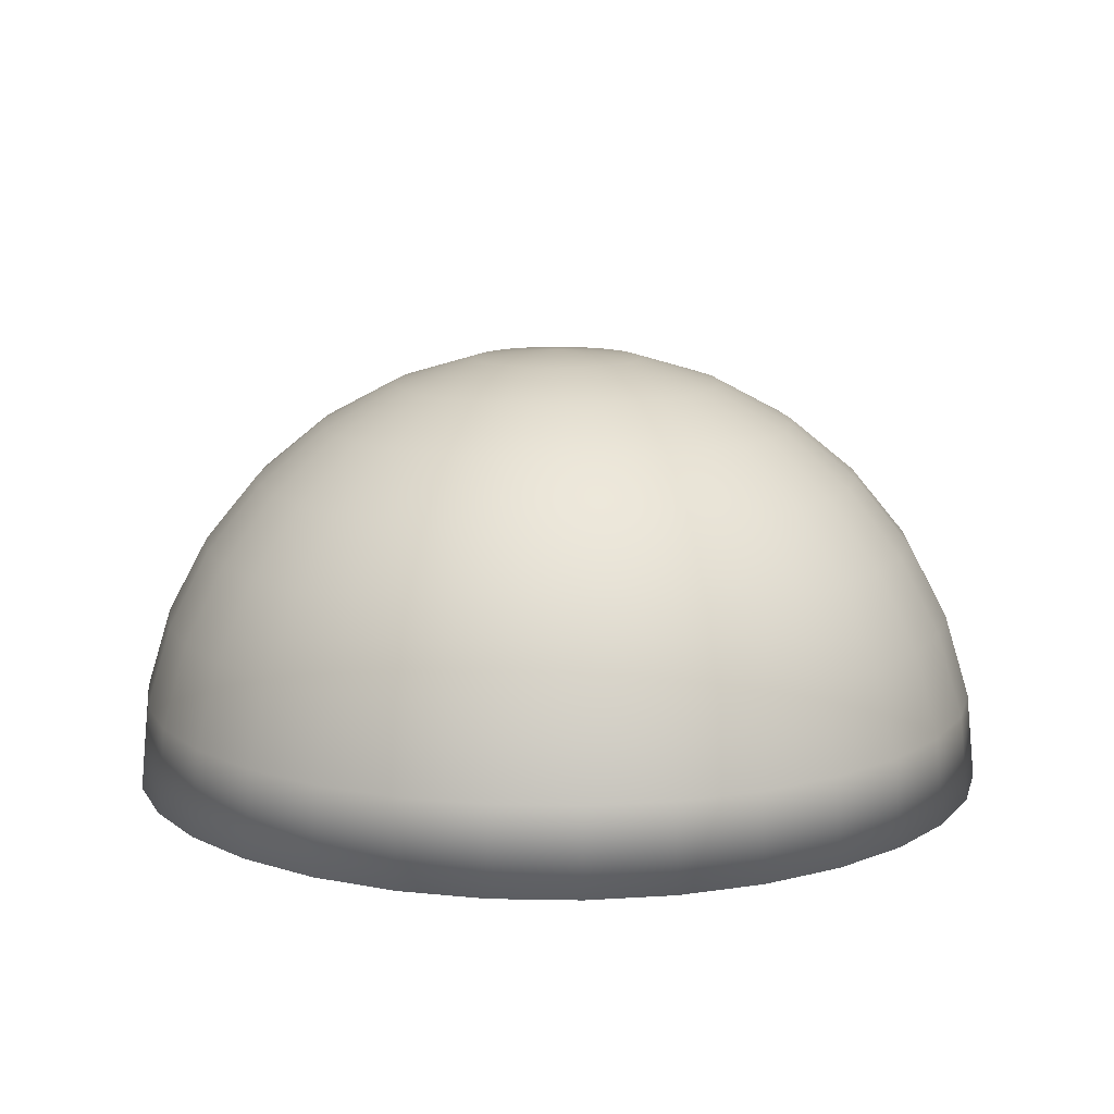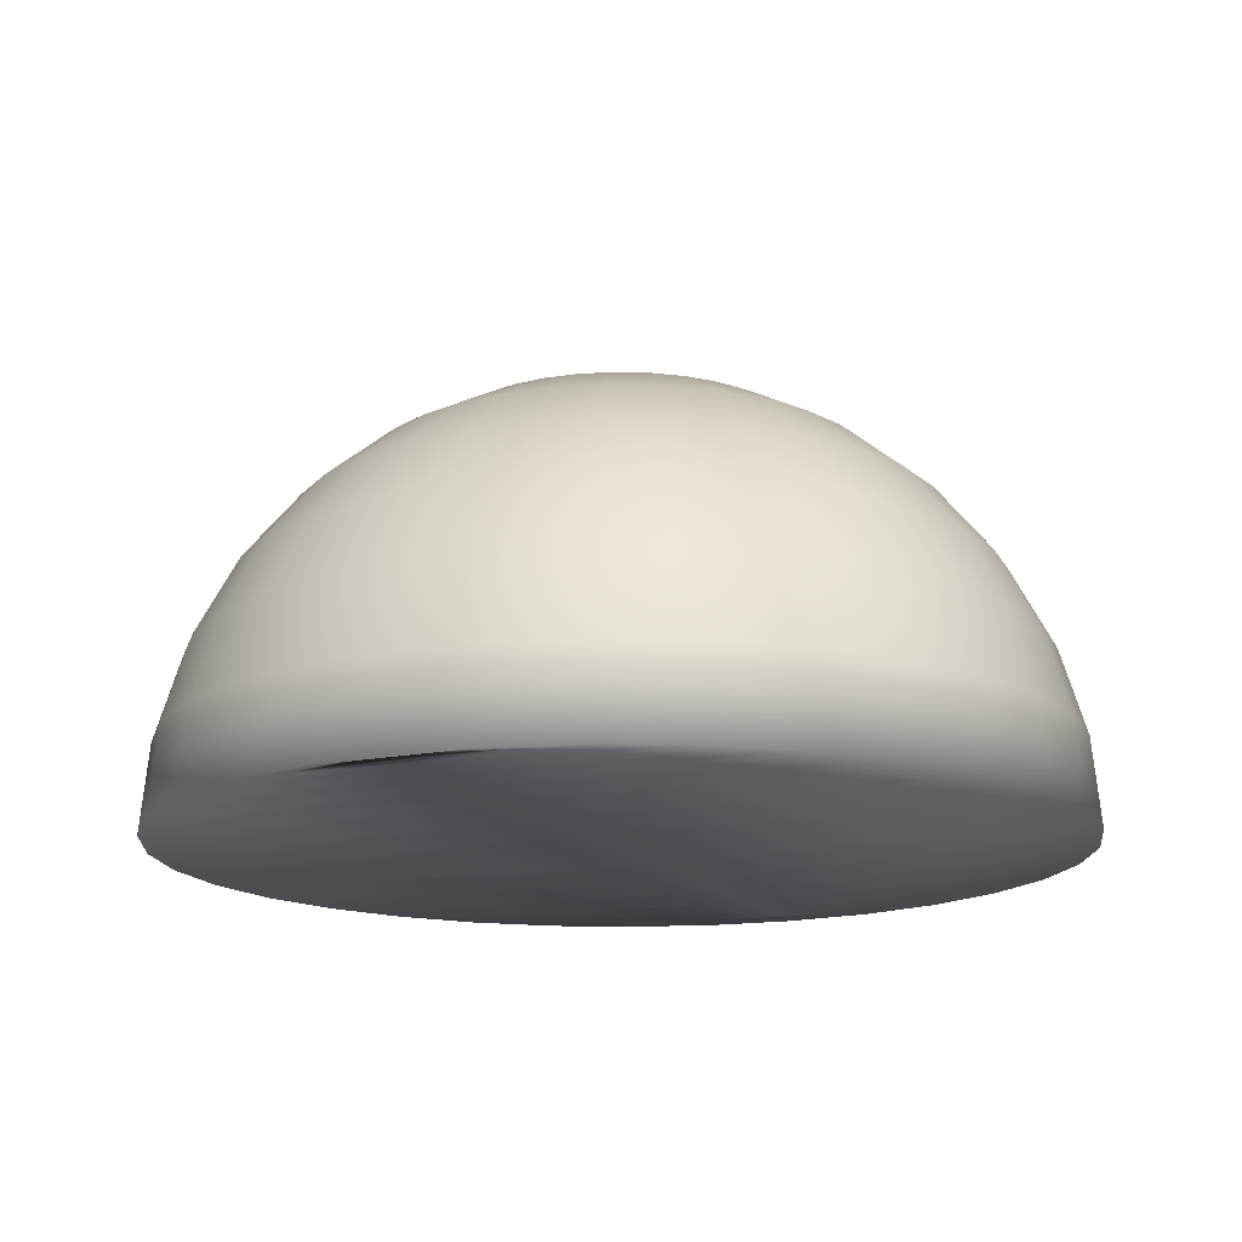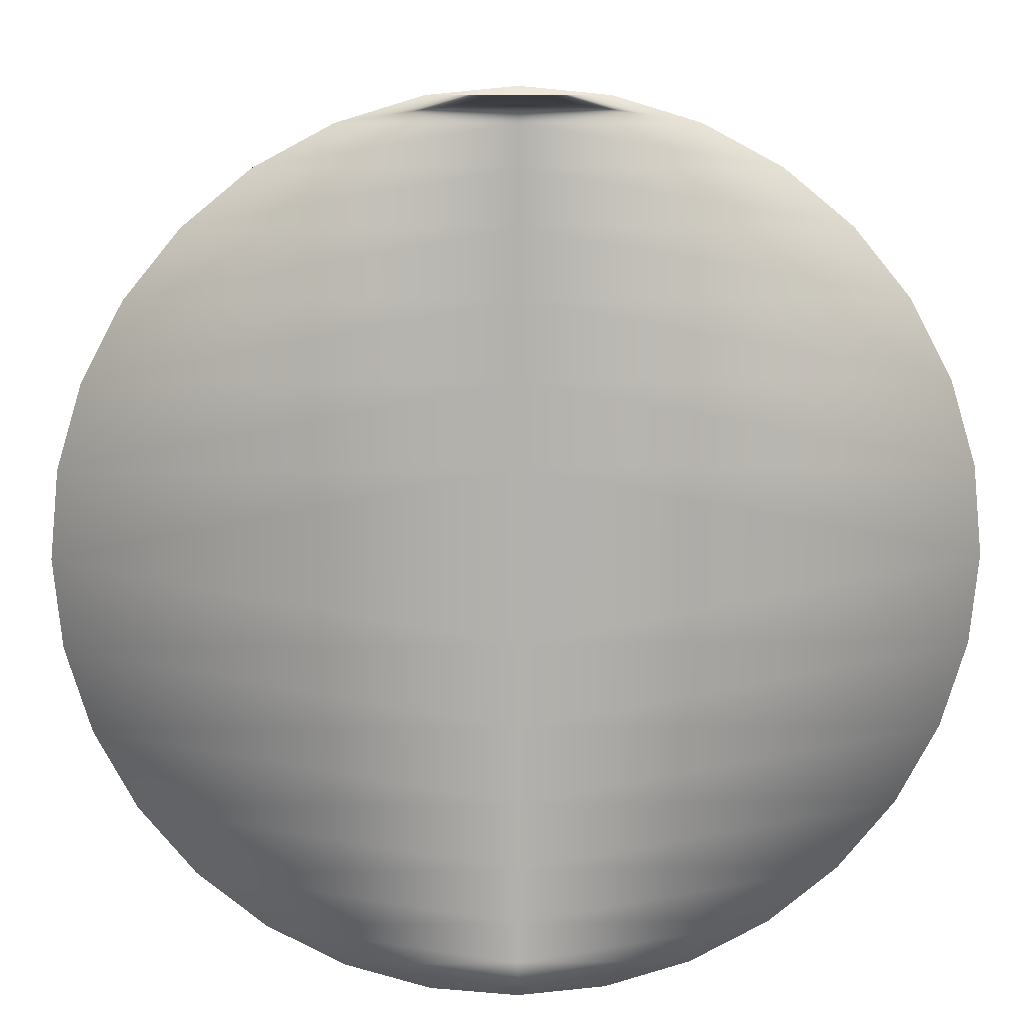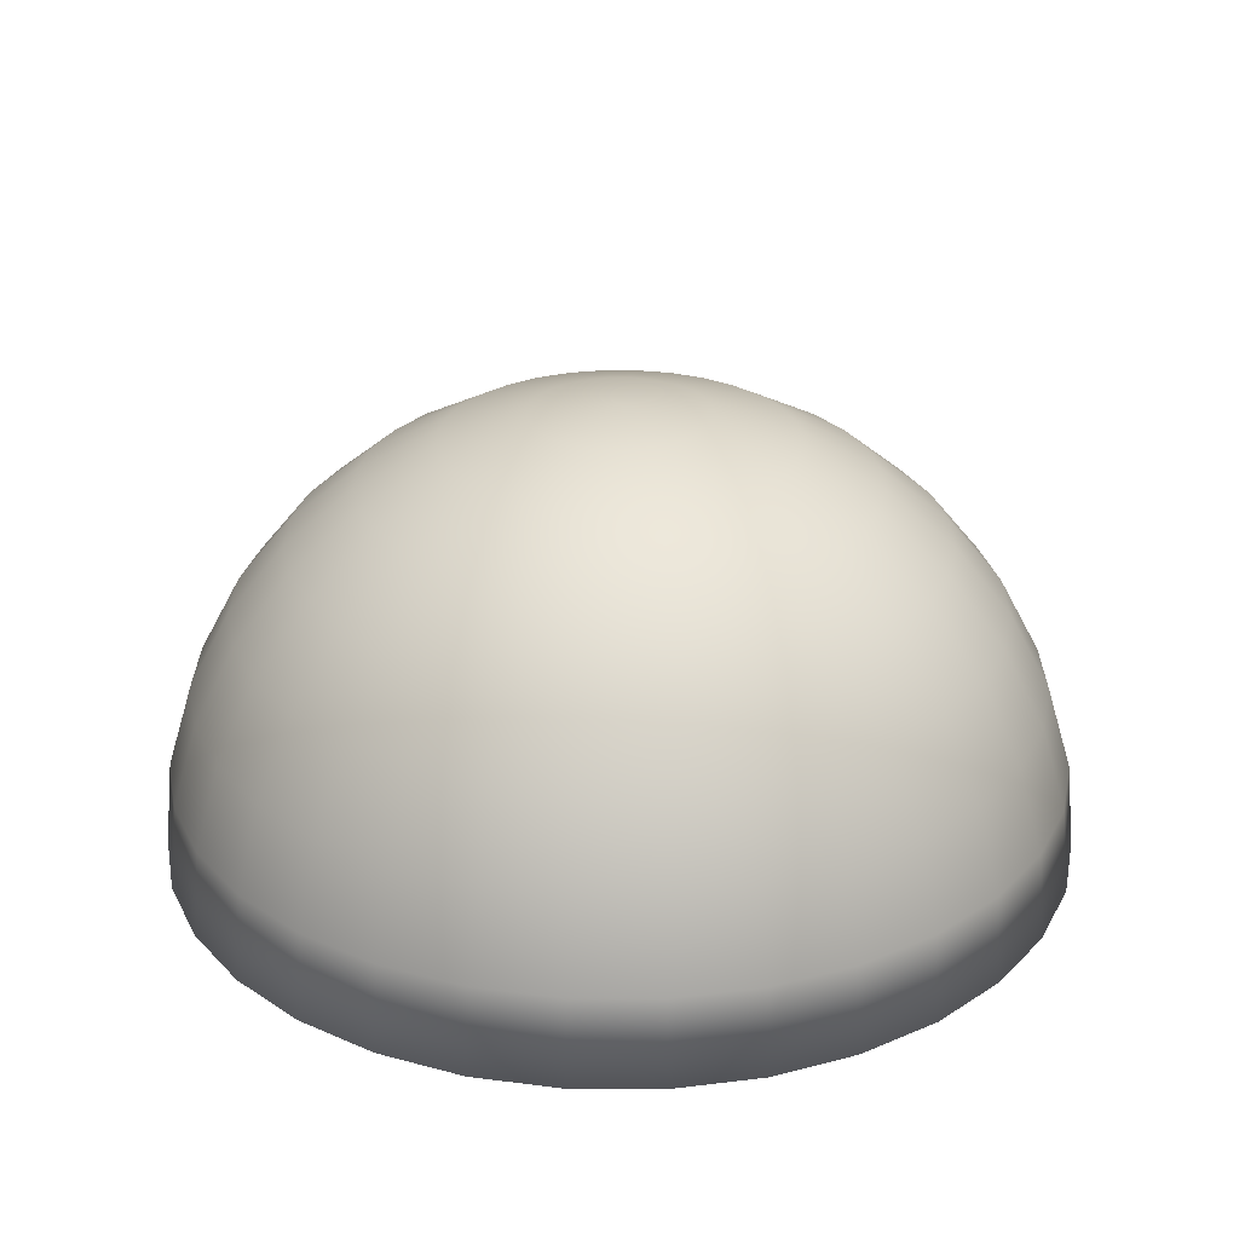
<metadata>
{"format":"obj","ext":"obj","renderer":"f3d","projection":"perspective","resolution":1024,"background":"white","views":[{"elev":12.1,"azim":120.7,"up":"+Y"},{"elev":-15.6,"azim":24.5,"up":"+Y"},{"elev":11.2,"azim":-1.5,"up":"+Z"},{"elev":26.8,"azim":73.4,"up":"+Y"}]}
</metadata>
<code>
o Sphere
v -0.1951 0.9808 0
v -0.3827 0.9239 0
v -0.5556 0.8315 0
v -0.7071 0.7071 0
v -0.8315 0.5556 0
v -0.9239 0.3827 0
v -0.9808 0.1951 0
v -1 0 0
v -0.1913 0.9808 -0.03806
v -0.3753 0.9239 -0.07466
v -0.5449 0.8315 -0.1084
v -0.6935 0.7071 -0.1379
v -0.8155 0.5556 -0.1622
v -0.9061 0.3827 -0.1802
v -0.9619 0.1951 -0.1913
v -0.9808 0 -0.1951
v -0.1802 0.9808 -0.07466
v -0.3536 0.9239 -0.1464
v -0.5133 0.8315 -0.2126
v -0.6533 0.7071 -0.2706
v -0.7682 0.5556 -0.3182
v -0.8536 0.3827 -0.3536
v -0.9061 0.1951 -0.3753
v -0.9239 0 -0.3827
v -0.1622 0.9808 -0.1084
v -0.3182 0.9239 -0.2126
v -0.4619 0.8315 -0.3087
v -0.5879 0.7071 -0.3928
v -0.6913 0.5556 -0.4619
v -0.7682 0.3827 -0.5133
v -0.8155 0.1951 -0.5449
v -0.8315 0 -0.5556
v -0.1379 0.9808 -0.1379
v -0.2706 0.9239 -0.2706
v -0.3928 0.8315 -0.3928
v -0.5 0.7071 -0.5
v -0.5879 0.5556 -0.5879
v -0.6533 0.3827 -0.6533
v -0.6935 0.1951 -0.6935
v -0.7071 0 -0.7071
v -0.1084 0.9808 -0.1622
v -0.2126 0.9239 -0.3182
v -0.3087 0.8315 -0.4619
v -0.3928 0.7071 -0.5879
v -0.4619 0.5556 -0.6913
v -0.5133 0.3827 -0.7682
v -0.5449 0.1951 -0.8155
v -0.5556 0 -0.8315
v -0.07466 0.9808 -0.1802
v -0.1464 0.9239 -0.3536
v -0.2126 0.8315 -0.5133
v -0.2706 0.7071 -0.6533
v -0.3182 0.5556 -0.7682
v -0.3536 0.3827 -0.8536
v -0.3753 0.1951 -0.9061
v -0.3827 0 -0.9239
v -0.03806 0.9808 -0.1913
v -0.07466 0.9239 -0.3753
v -0.1084 0.8315 -0.5449
v -0.1379 0.7071 -0.6935
v -0.1622 0.5556 -0.8155
v -0.1802 0.3827 -0.9061
v -0.1913 0.1951 -0.9619
v -0.1951 0 -0.9808
v 0 0.9808 -0.1951
v 0 0.9239 -0.3827
v 0 0.8315 -0.5556
v 0 0.7071 -0.7071
v 0 0.5556 -0.8315
v 0 0.3827 -0.9239
v 0 0.1951 -0.9808
v 0 0 -1
v 0.03806 0.9808 -0.1913
v 0.07466 0.9239 -0.3753
v 0.1084 0.8315 -0.5449
v 0.1379 0.7071 -0.6935
v 0.1622 0.5556 -0.8155
v 0.1802 0.3827 -0.9061
v 0.1913 0.1951 -0.9619
v 0.1951 0 -0.9808
v 0.07466 0.9808 -0.1802
v 0.1464 0.9239 -0.3536
v 0.2126 0.8315 -0.5133
v 0.2706 0.7071 -0.6533
v 0.3182 0.5556 -0.7682
v 0.3536 0.3827 -0.8536
v 0.3753 0.1951 -0.9061
v 0.3827 0 -0.9239
v 0.1084 0.9808 -0.1622
v 0.2126 0.9239 -0.3182
v 0.3087 0.8315 -0.4619
v 0.3928 0.7071 -0.5879
v 0.4619 0.5556 -0.6913
v 0.5133 0.3827 -0.7682
v 0.5449 0.1951 -0.8155
v 0.5556 0 -0.8315
v 0.1379 0.9808 -0.1379
v 0.2706 0.9239 -0.2706
v 0.3928 0.8315 -0.3928
v 0.5 0.7071 -0.5
v 0.5879 0.5556 -0.5879
v 0.6533 0.3827 -0.6533
v 0.6935 0.1951 -0.6935
v 0.7071 0 -0.7071
v 0.1622 0.9808 -0.1084
v 0.3182 0.9239 -0.2126
v 0.4619 0.8315 -0.3087
v 0.5879 0.7071 -0.3928
v 0.6913 0.5556 -0.4619
v 0.7682 0.3827 -0.5133
v 0.8155 0.1951 -0.5449
v 0.8315 0 -0.5556
v 0.1802 0.9808 -0.07466
v 0.3536 0.9239 -0.1464
v 0.5133 0.8315 -0.2126
v 0.6533 0.7071 -0.2706
v 0.7682 0.5556 -0.3182
v 0.8536 0.3827 -0.3536
v 0.9061 0.1951 -0.3753
v 0.9239 0 -0.3827
v 0.1913 0.9808 -0.03806
v 0.3753 0.9239 -0.07466
v 0.5449 0.8315 -0.1084
v 0.6935 0.7071 -0.1379
v 0.8155 0.5556 -0.1622
v 0.9061 0.3827 -0.1802
v 0.9619 0.1951 -0.1913
v 0.9808 0 -0.1951
v 0.1951 0.9808 0
v 0.3827 0.9239 -0
v 0.5556 0.8315 -0
v 0.7071 0.7071 0
v 0.8315 0.5556 0
v 0.9239 0.3827 -0
v 0.9808 0.1951 0
v 1 0 0
v 0.1913 0.9808 0.03806
v 0.3753 0.9239 0.07466
v 0.5449 0.8315 0.1084
v 0.6935 0.7071 0.1379
v 0.8155 0.5556 0.1622
v 0.9061 0.3827 0.1802
v 0.9619 0.1951 0.1913
v 0.9808 0 0.1951
v 0.1802 0.9808 0.07466
v 0.3536 0.9239 0.1464
v 0.5133 0.8315 0.2126
v 0.6533 0.7071 0.2706
v 0.7682 0.5556 0.3182
v 0.8536 0.3827 0.3536
v 0.9061 0.1951 0.3753
v 0.9239 0 0.3827
v 0.1622 0.9808 0.1084
v 0.3182 0.9239 0.2126
v 0.4619 0.8315 0.3087
v 0.5879 0.7071 0.3928
v 0.6913 0.5556 0.4619
v 0.7682 0.3827 0.5133
v 0.8155 0.1951 0.5449
v 0.8315 0 0.5556
v 0.1379 0.9808 0.1379
v 0.2706 0.9239 0.2706
v 0.3928 0.8315 0.3928
v 0.5 0.7071 0.5
v 0.5879 0.5556 0.5879
v 0.6533 0.3827 0.6533
v 0.6935 0.1951 0.6935
v 0.7071 0 0.7071
v 0.1084 0.9808 0.1622
v 0.2126 0.9239 0.3182
v 0.3087 0.8315 0.4619
v 0.3928 0.7071 0.5879
v 0.4619 0.5556 0.6913
v 0.5133 0.3827 0.7682
v 0.5449 0.1951 0.8155
v 0.5556 0 0.8315
v 0.07466 0.9808 0.1802
v 0.1464 0.9239 0.3536
v 0.2126 0.8315 0.5133
v 0.2706 0.7071 0.6533
v 0.3182 0.5556 0.7682
v 0.3536 0.3827 0.8536
v 0.3753 0.1951 0.9061
v 0.3827 0 0.9239
v 0.03806 0.9808 0.1913
v 0.07466 0.9239 0.3753
v 0.1084 0.8315 0.5449
v 0.1379 0.7071 0.6935
v 0.1622 0.5556 0.8155
v 0.1802 0.3827 0.9061
v 0.1913 0.1951 0.9619
v 0.1951 0 0.9808
v 0 0.9808 0.1951
v 0 0.9239 0.3827
v 0 0.8315 0.5556
v 0 0.7071 0.7071
v 0 0.5556 0.8315
v 0 0.3827 0.9239
v 0 0.1951 0.9808
v 0 0 1
v -0.03806 0.9808 0.1913
v -0.07466 0.9239 0.3753
v -0.1084 0.8315 0.5449
v -0.1379 0.7071 0.6935
v -0.1622 0.5556 0.8155
v -0.1802 0.3827 0.9061
v -0.1913 0.1951 0.9619
v -0.1951 0 0.9808
v -0.07466 0.9808 0.1802
v -0.1464 0.9239 0.3536
v -0.2126 0.8315 0.5133
v -0.2706 0.7071 0.6533
v -0.3182 0.5556 0.7682
v -0.3536 0.3827 0.8536
v -0.3753 0.1951 0.9061
v -0.3827 0 0.9239
v -0.1084 0.9808 0.1622
v -0.2126 0.9239 0.3182
v -0.3087 0.8315 0.4619
v -0.3928 0.7071 0.5879
v -0.4619 0.5556 0.6913
v -0.5133 0.3827 0.7682
v -0.5449 0.1951 0.8155
v -0.5556 0 0.8315
v -0.1379 0.9808 0.1379
v -0.2706 0.9239 0.2706
v -0.3928 0.8315 0.3928
v -0.5 0.7071 0.5
v -0.5879 0.5556 0.5879
v -0.6533 0.3827 0.6533
v -0.6935 0.1951 0.6935
v -0.7071 0 0.7071
v -0.1622 0.9808 0.1084
v -0.3182 0.9239 0.2126
v -0.4619 0.8315 0.3087
v -0.5879 0.7071 0.3928
v -0.6913 0.5556 0.4619
v -0.7682 0.3827 0.5133
v -0.8155 0.1951 0.5449
v -0.8315 0 0.5556
v 0 1 0
v -0.1802 0.9808 0.07466
v -0.3536 0.9239 0.1464
v -0.5133 0.8315 0.2126
v -0.6533 0.7071 0.2706
v -0.7682 0.5556 0.3182
v -0.8536 0.3827 0.3536
v -0.9061 0.1951 0.3753
v -0.9239 0 0.3827
v -0.1913 0.9808 0.03806
v -0.3753 0.9239 0.07466
v -0.5449 0.8315 0.1084
v -0.6935 0.7071 0.1379
v -0.8155 0.5556 0.1622
v -0.9061 0.3827 0.1802
v -0.9619 0.1951 0.1913
v -0.9808 0 0.1951
v 1e-06 0 0.1951
v 0 0 0
v 0 0 0.3827
v 0 0 0.5556
v 0 0 0.7071
v 0 0 0.8315
v 0 0 0.9239
v 0 0 0.9808
v 0 0 -0.1951
v 0 0 -0.3827
v 0 0 -0.5556
v 0 0 -0.7071
v 0 0 -0.8315
v 0 0 -0.9239
v 0 0 -0.9808
f 10 9 1
f 15 14 6
f 13 12 4
f 3 11 10
f 16 15 7
f 14 13 5
f 4 12 11
f 16 24 23
f 14 22 21
f 12 20 19
f 18 17 9
f 23 22 14
f 13 21 20
f 19 18 10
f 32 31 23
f 22 30 29
f 28 27 19
f 26 25 17
f 31 30 22
f 29 28 20
f 27 26 18
f 40 39 31
f 30 38 37
f 36 35 27
f 26 34 33
f 39 38 30
f 29 37 36
f 35 34 26
f 48 47 39
f 38 46 45
f 44 43 35
f 34 42 41
f 47 46 38
f 45 44 36
f 43 42 34
f 56 55 47
f 54 53 45
f 52 51 43
f 50 49 41
f 55 54 46
f 45 53 52
f 43 51 50
f 56 64 63
f 54 62 61
f 52 60 59
f 50 58 57
f 63 62 54
f 61 60 52
f 59 58 50
f 64 72 71
f 62 70 69
f 68 67 59
f 58 66 65
f 71 70 62
f 69 68 60
f 59 67 66
f 72 80 79
f 70 78 77
f 76 75 67
f 66 74 73
f 79 78 70
f 77 76 68
f 75 74 66
f 80 88 87
f 78 86 85
f 84 83 75
f 74 82 81
f 87 86 78
f 85 84 76
f 75 83 82
f 88 96 95
f 86 94 93
f 84 92 91
f 82 90 89
f 95 94 86
f 93 92 84
f 83 91 90
f 104 103 95
f 94 102 101
f 92 100 99
f 90 98 97
f 103 102 94
f 101 100 92
f 99 98 90
f 112 111 103
f 102 110 109
f 108 107 99
f 98 106 105
f 111 110 102
f 109 108 100
f 99 107 106
f 120 119 111
f 110 118 117
f 116 115 107
f 106 114 113
f 119 118 110
f 117 116 108
f 115 114 106
f 128 127 119
f 118 126 125
f 124 123 115
f 114 122 121
f 127 126 118
f 125 124 116
f 115 123 122
f 136 135 127
f 126 134 133
f 132 131 123
f 122 130 129
f 135 134 126
f 133 132 124
f 131 130 122
f 144 143 135
f 134 142 141
f 140 139 131
f 130 138 137
f 143 142 134
f 133 141 140
f 139 138 130
f 152 151 143
f 142 150 149
f 148 147 139
f 146 145 137
f 151 150 142
f 149 148 140
f 147 146 138
f 160 159 151
f 150 158 157
f 156 155 147
f 146 154 153
f 159 158 150
f 157 156 148
f 155 154 146
f 168 167 159
f 158 166 165
f 164 163 155
f 162 161 153
f 167 166 158
f 165 164 156
f 155 163 162
f 168 176 175
f 166 174 173
f 172 171 163
f 170 169 161
f 175 174 166
f 173 172 164
f 163 171 170
f 184 183 175
f 174 182 181
f 180 179 171
f 178 177 169
f 183 182 174
f 181 180 172
f 171 179 178
f 184 192 191
f 182 190 189
f 188 187 179
f 178 186 185
f 191 190 182
f 189 188 180
f 187 186 178
f 192 200 199
f 190 198 197
f 196 195 187
f 194 193 185
f 199 198 190
f 197 196 188
f 187 195 194
f 200 208 207
f 198 206 205
f 204 203 195
f 202 201 193
f 207 206 198
f 205 204 196
f 203 202 194
f 216 215 207
f 206 214 213
f 212 211 203
f 210 209 201
f 215 214 206
f 213 212 204
f 211 210 202
f 216 224 223
f 214 222 221
f 220 219 211
f 218 217 209
f 223 222 214
f 221 220 212
f 219 218 210
f 224 232 231
f 222 230 229
f 228 227 219
f 226 225 217
f 231 230 222
f 229 228 220
f 219 227 226
f 240 239 231
f 230 238 237
f 236 235 227
f 234 233 225
f 239 238 230
f 237 236 228
f 235 234 226
f 249 248 239
f 238 247 246
f 245 244 235
f 243 242 233
f 248 247 238
f 246 245 236
f 244 243 234
f 257 256 248
f 247 255 254
f 253 252 244
f 251 250 242
f 256 255 247
f 254 253 245
f 252 251 243
f 1 9 241
f 9 17 241
f 17 25 241
f 25 33 241
f 33 41 241
f 41 49 241
f 49 57 241
f 57 65 241
f 65 73 241
f 73 81 241
f 81 89 241
f 89 97 241
f 97 105 241
f 105 113 241
f 113 121 241
f 121 129 241
f 129 137 241
f 137 145 241
f 145 153 241
f 153 161 241
f 161 169 241
f 169 177 241
f 177 185 241
f 185 193 241
f 193 201 241
f 201 209 241
f 209 217 241
f 217 225 241
f 225 233 241
f 233 242 241
f 242 250 241
f 8 7 256
f 6 5 254
f 4 3 252
f 2 1 250
f 7 6 255
f 5 4 253
f 3 2 251
f 250 1 241
f 258 259 8
f 260 258 257
f 261 260 249
f 262 261 240
f 263 262 232
f 264 263 224
f 265 264 216
f 136 259 258
f 144 258 260
f 152 260 261
f 160 261 262
f 168 262 263
f 176 263 264
f 184 264 265
f 192 265 208
f 267 266 128
f 268 267 120
f 269 268 112
f 270 269 104
f 271 270 96
f 272 271 88
f 64 272 80
f 16 266 267
f 24 267 268
f 32 268 269
f 40 269 270
f 48 270 271
f 56 271 272
f 266 259 136
f 8 259 266
f 2 10 1
f 7 15 6
f 5 13 4
f 2 3 10
f 8 16 7
f 6 14 5
f 3 4 11
f 15 16 23
f 13 14 21
f 11 12 19
f 10 18 9
f 15 23 14
f 12 13 20
f 11 19 10
f 24 32 23
f 21 22 29
f 20 28 19
f 18 26 17
f 23 31 22
f 21 29 20
f 19 27 18
f 32 40 31
f 29 30 37
f 28 36 27
f 25 26 33
f 31 39 30
f 28 29 36
f 27 35 26
f 40 48 39
f 37 38 45
f 36 44 35
f 33 34 41
f 39 47 38
f 37 45 36
f 35 43 34
f 48 56 47
f 46 54 45
f 44 52 43
f 42 50 41
f 47 55 46
f 44 45 52
f 42 43 50
f 55 56 63
f 53 54 61
f 51 52 59
f 49 50 57
f 55 63 54
f 53 61 52
f 51 59 50
f 63 64 71
f 61 62 69
f 60 68 59
f 57 58 65
f 63 71 62
f 61 69 60
f 58 59 66
f 71 72 79
f 69 70 77
f 68 76 67
f 65 66 73
f 71 79 70
f 69 77 68
f 67 75 66
f 79 80 87
f 77 78 85
f 76 84 75
f 73 74 81
f 79 87 78
f 77 85 76
f 74 75 82
f 87 88 95
f 85 86 93
f 83 84 91
f 81 82 89
f 87 95 86
f 85 93 84
f 82 83 90
f 96 104 95
f 93 94 101
f 91 92 99
f 89 90 97
f 95 103 94
f 93 101 92
f 91 99 90
f 104 112 103
f 101 102 109
f 100 108 99
f 97 98 105
f 103 111 102
f 101 109 100
f 98 99 106
f 112 120 111
f 109 110 117
f 108 116 107
f 105 106 113
f 111 119 110
f 109 117 108
f 107 115 106
f 120 128 119
f 117 118 125
f 116 124 115
f 113 114 121
f 119 127 118
f 117 125 116
f 114 115 122
f 128 136 127
f 125 126 133
f 124 132 123
f 121 122 129
f 127 135 126
f 125 133 124
f 123 131 122
f 136 144 135
f 133 134 141
f 132 140 131
f 129 130 137
f 135 143 134
f 132 133 140
f 131 139 130
f 144 152 143
f 141 142 149
f 140 148 139
f 138 146 137
f 143 151 142
f 141 149 140
f 139 147 138
f 152 160 151
f 149 150 157
f 148 156 147
f 145 146 153
f 151 159 150
f 149 157 148
f 147 155 146
f 160 168 159
f 157 158 165
f 156 164 155
f 154 162 153
f 159 167 158
f 157 165 156
f 154 155 162
f 167 168 175
f 165 166 173
f 164 172 163
f 162 170 161
f 167 175 166
f 165 173 164
f 162 163 170
f 176 184 175
f 173 174 181
f 172 180 171
f 170 178 169
f 175 183 174
f 173 181 172
f 170 171 178
f 183 184 191
f 181 182 189
f 180 188 179
f 177 178 185
f 183 191 182
f 181 189 180
f 179 187 178
f 191 192 199
f 189 190 197
f 188 196 187
f 186 194 185
f 191 199 190
f 189 197 188
f 186 187 194
f 199 200 207
f 197 198 205
f 196 204 195
f 194 202 193
f 199 207 198
f 197 205 196
f 195 203 194
f 208 216 207
f 205 206 213
f 204 212 203
f 202 210 201
f 207 215 206
f 205 213 204
f 203 211 202
f 215 216 223
f 213 214 221
f 212 220 211
f 210 218 209
f 215 223 214
f 213 221 212
f 211 219 210
f 223 224 231
f 221 222 229
f 220 228 219
f 218 226 217
f 223 231 222
f 221 229 220
f 218 219 226
f 232 240 231
f 229 230 237
f 228 236 227
f 226 234 225
f 231 239 230
f 229 237 228
f 227 235 226
f 240 249 239
f 237 238 246
f 236 245 235
f 234 243 233
f 239 248 238
f 237 246 236
f 235 244 234
f 249 257 248
f 246 247 254
f 245 253 244
f 243 251 242
f 248 256 247
f 246 254 245
f 244 252 243
f 257 8 256
f 255 6 254
f 253 4 252
f 251 2 250
f 256 7 255
f 254 5 253
f 252 3 251
f 257 258 8
f 249 260 257
f 240 261 249
f 232 262 240
f 224 263 232
f 216 264 224
f 208 265 216
f 144 136 258
f 152 144 260
f 160 152 261
f 168 160 262
f 176 168 263
f 184 176 264
f 192 184 265
f 200 192 208
f 120 267 128
f 112 268 120
f 104 269 112
f 96 270 104
f 88 271 96
f 80 272 88
f 72 64 80
f 24 16 267
f 32 24 268
f 40 32 269
f 48 40 270
f 56 48 271
f 64 56 272
f 128 266 136
f 16 8 266

</code>
